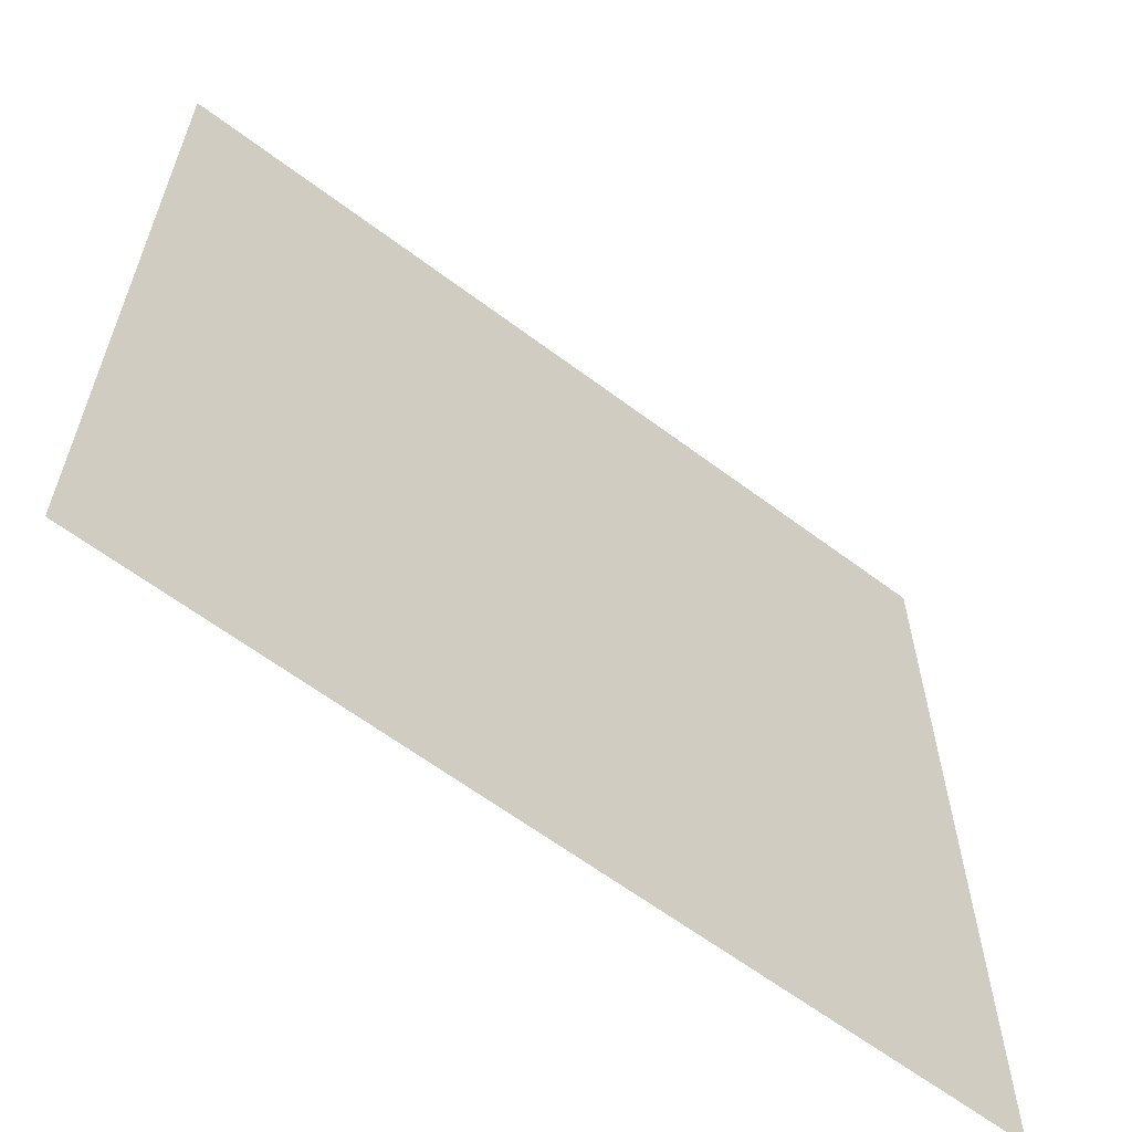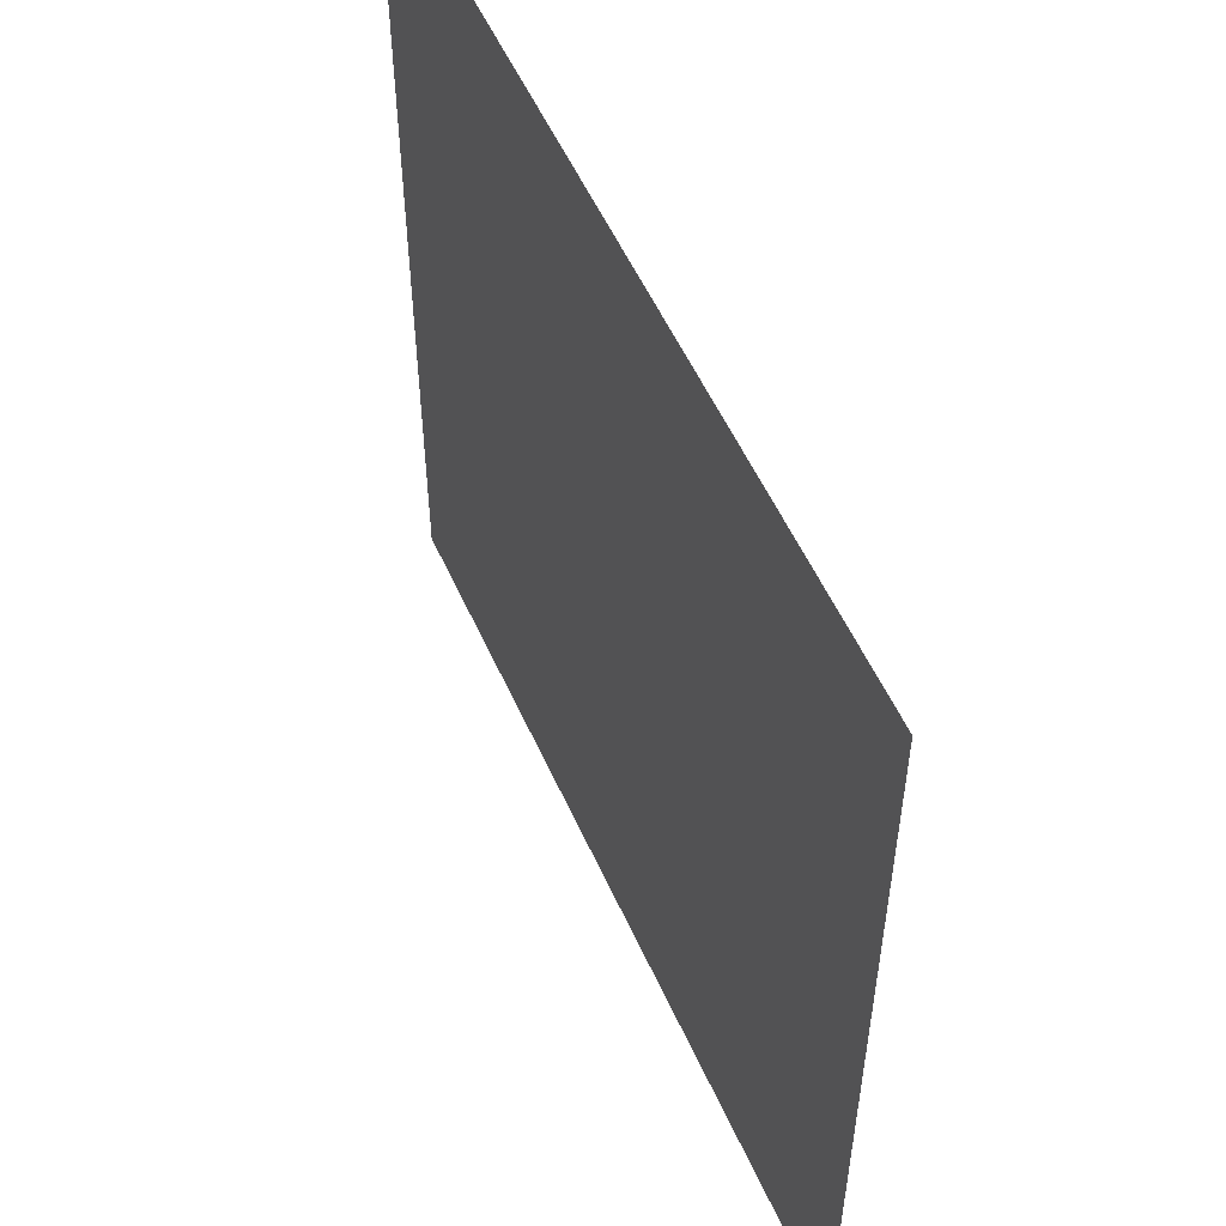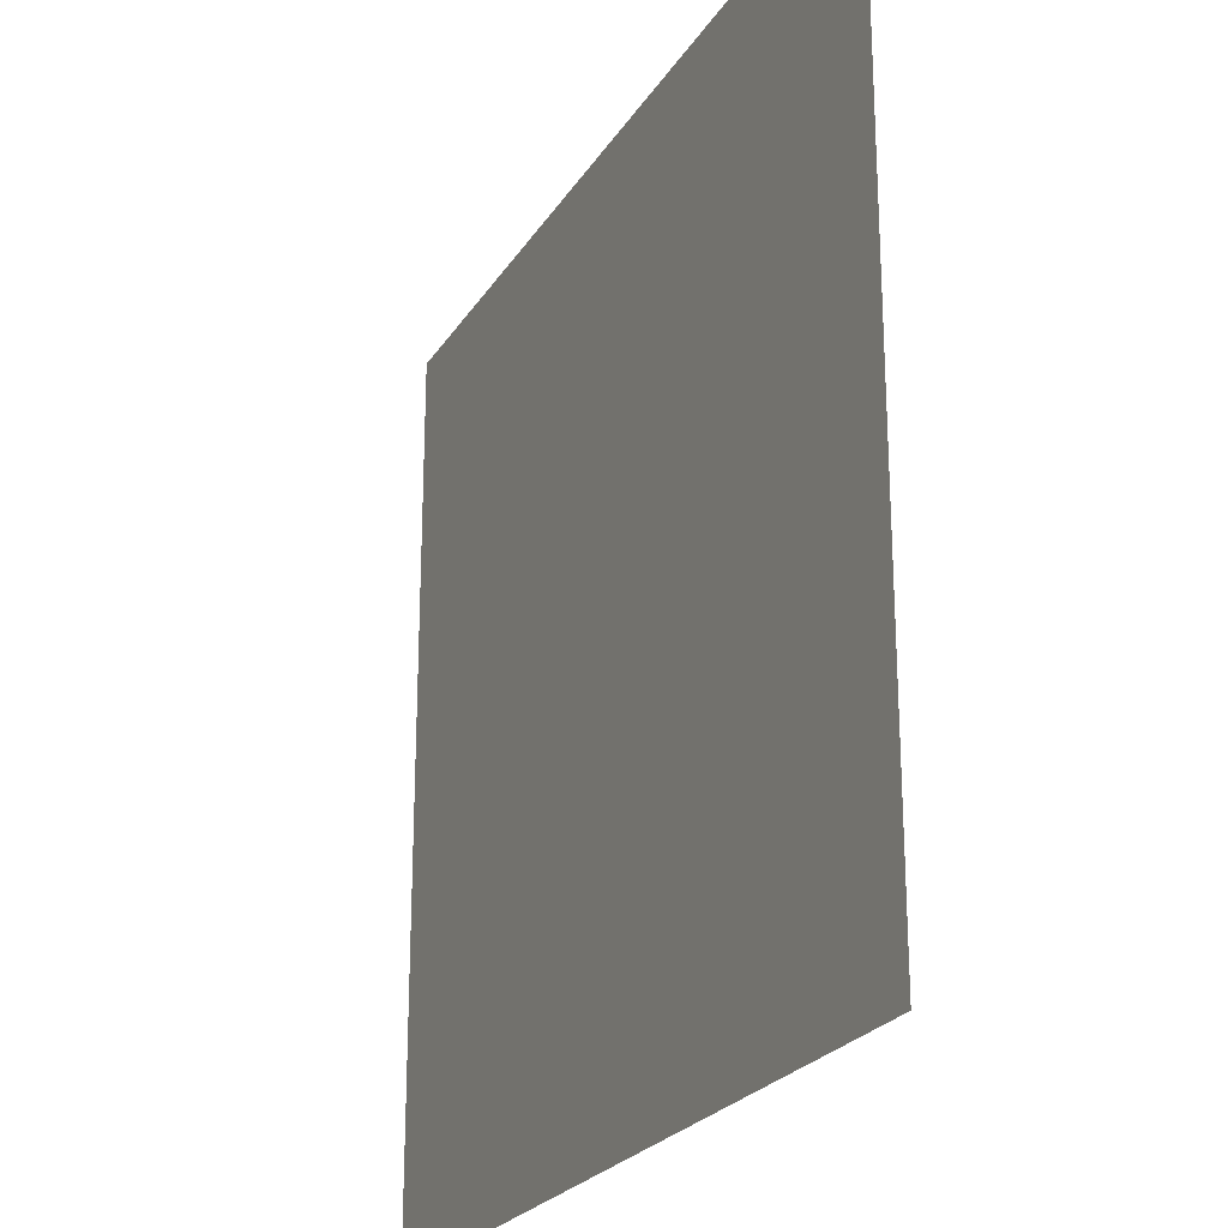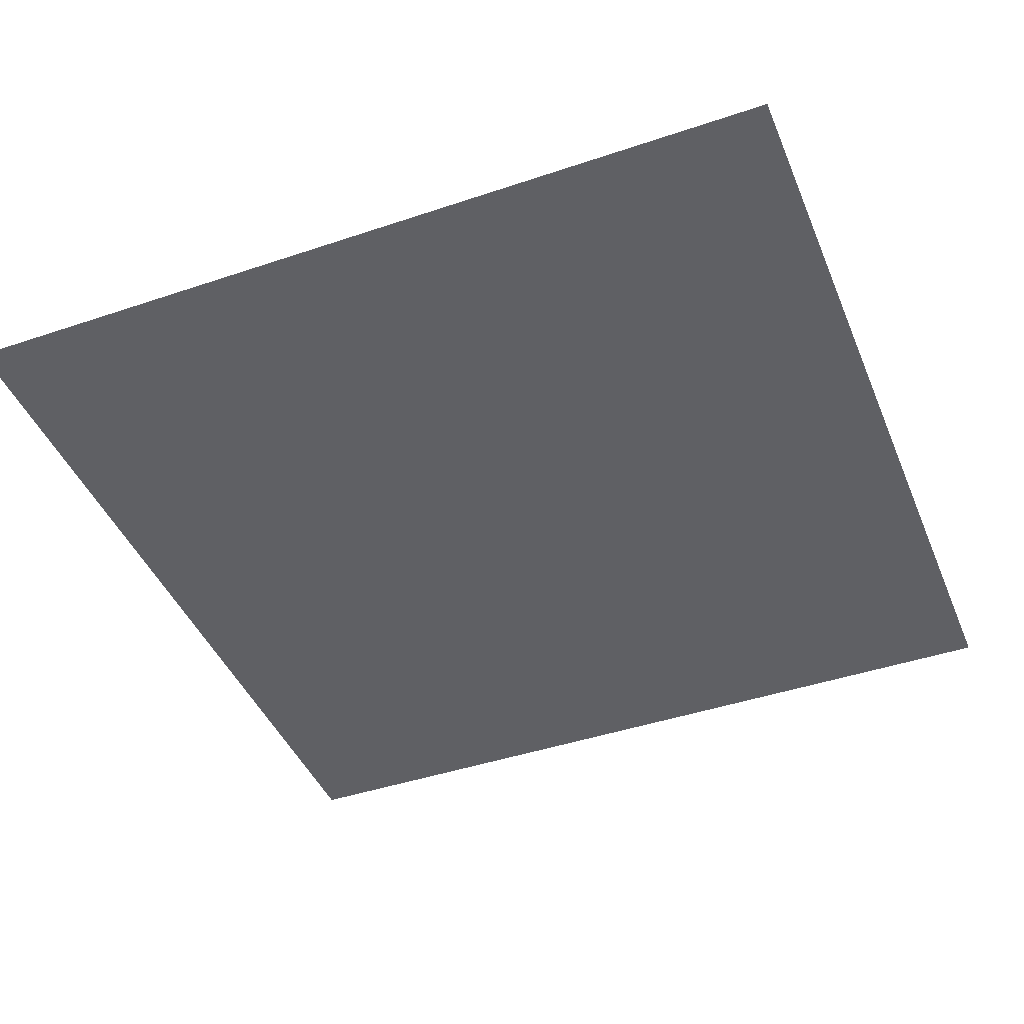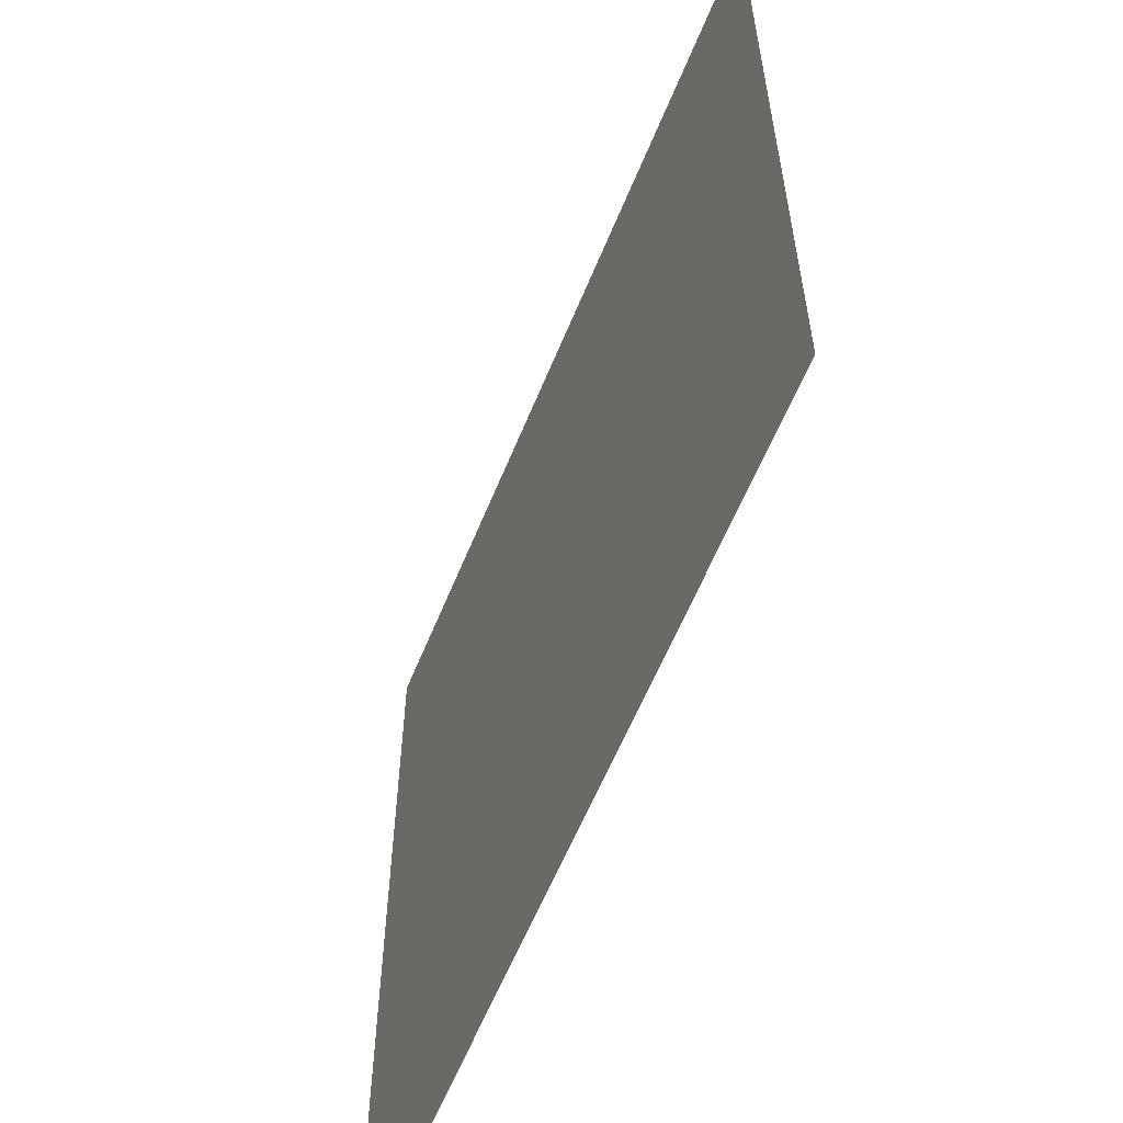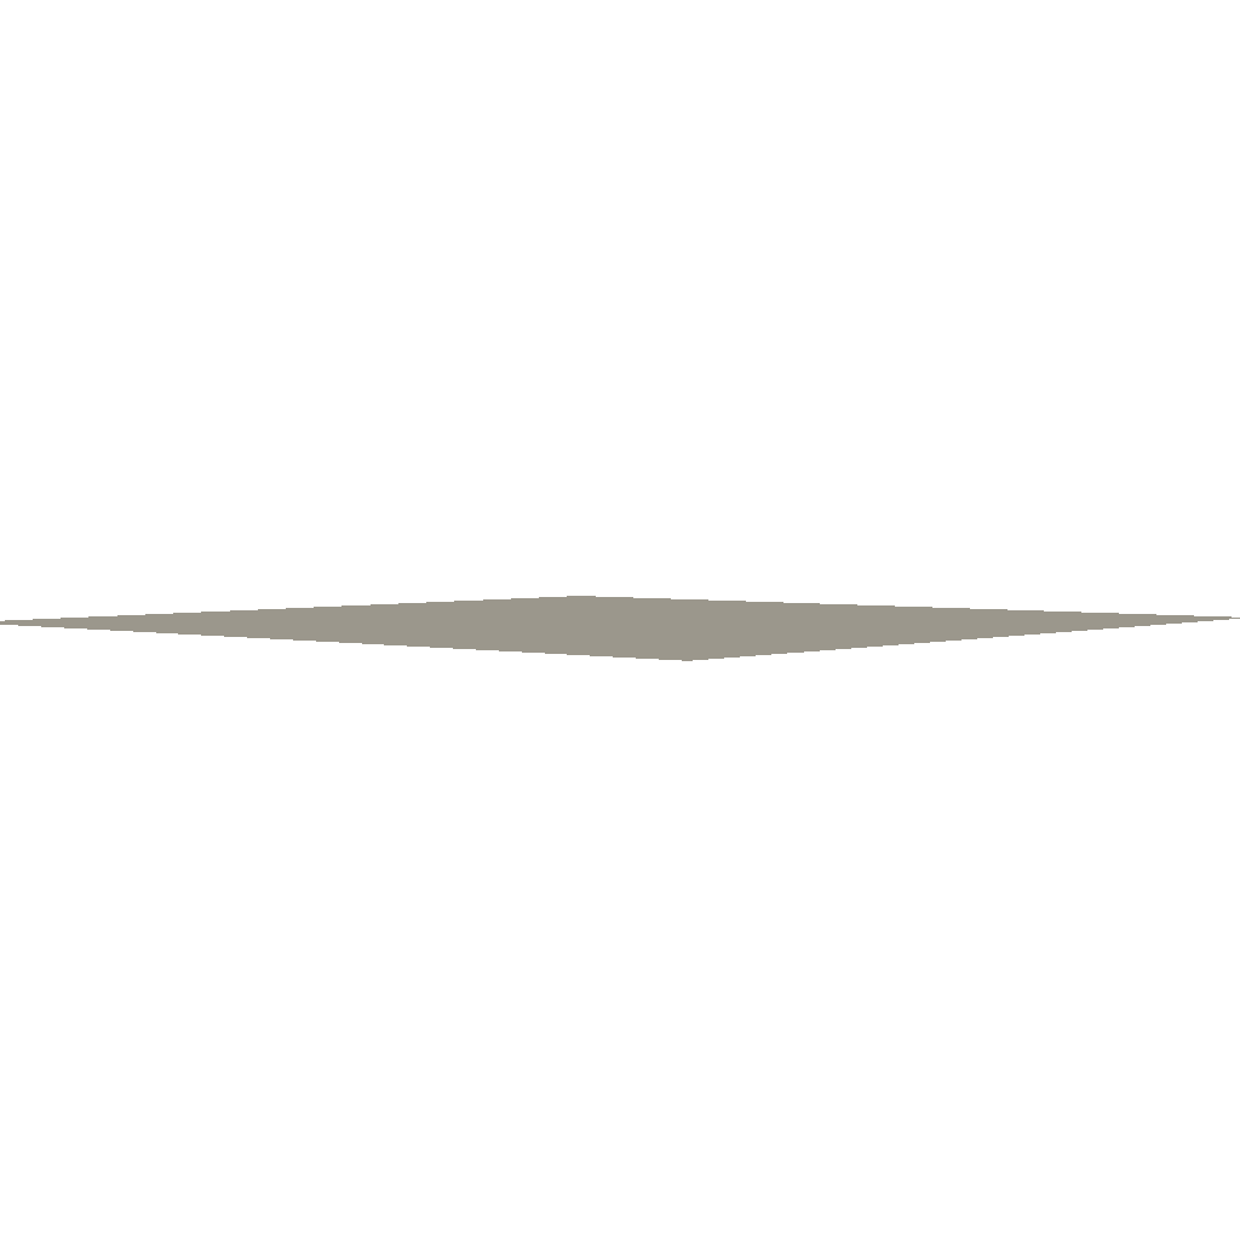
<metadata>
{"format":"obj","ext":"obj","renderer":"f3d","projection":"perspective","resolution":1024,"background":"white","views":[{"elev":-62.5,"azim":142.7,"up":"+Y"},{"elev":54.6,"azim":66.1,"up":"+Y"},{"elev":-23.7,"azim":-114.3,"up":"+Y"},{"elev":-43.5,"azim":21.7,"up":"+Z"},{"elev":-60.2,"azim":67.9,"up":"+Y"},{"elev":2.7,"azim":-49.5,"up":"+Z"}]}
</metadata>
<code>
o hs_b_star_s
v 62.5 -62.5 0
v 62.5 62.5 0
v -62.5 -62.5 0
v -62.5 62.5 0
f 1/1 2/1 3/1
f 4/1 3/1 2/1

</code>
